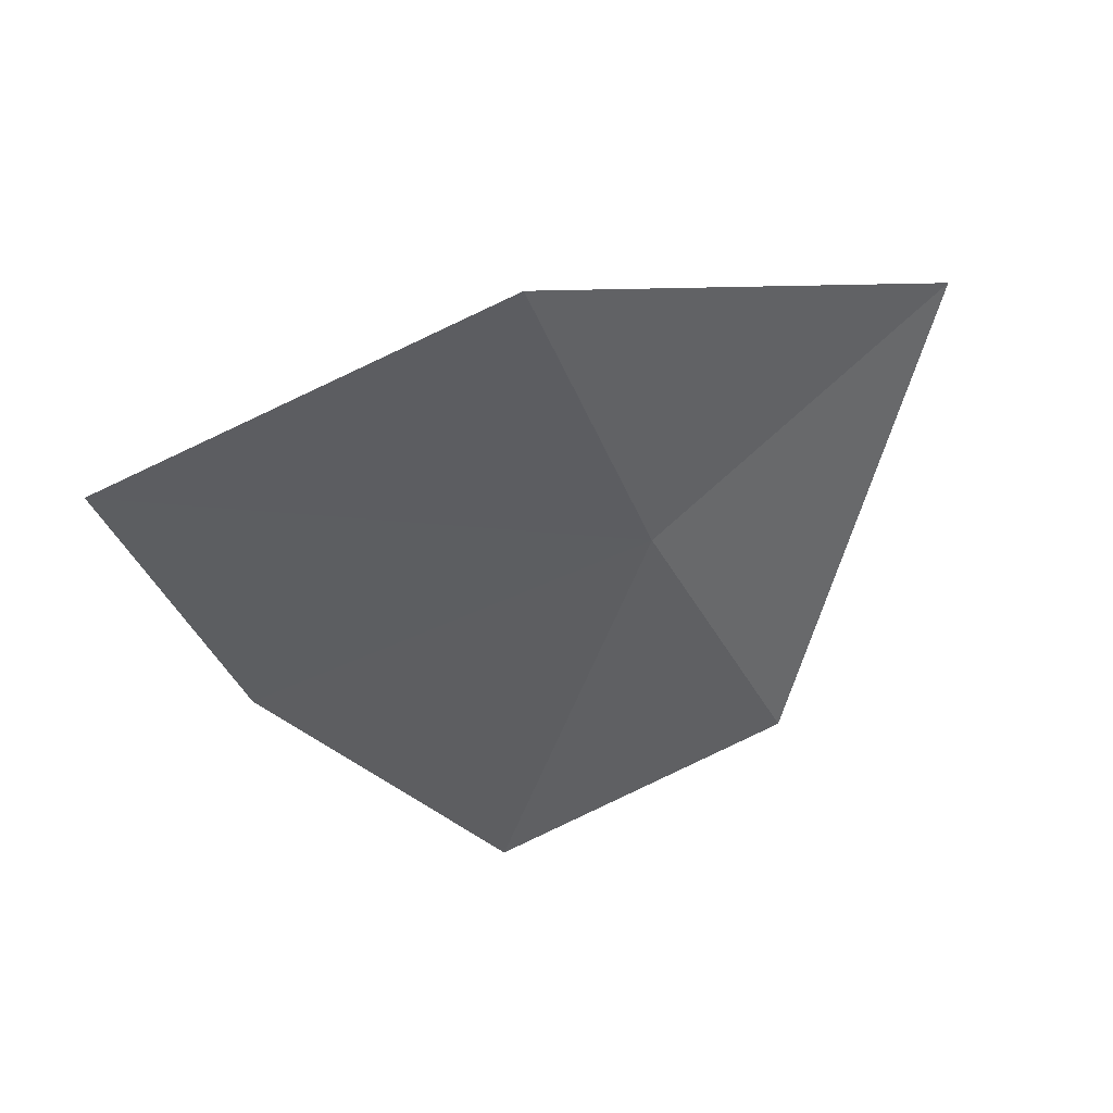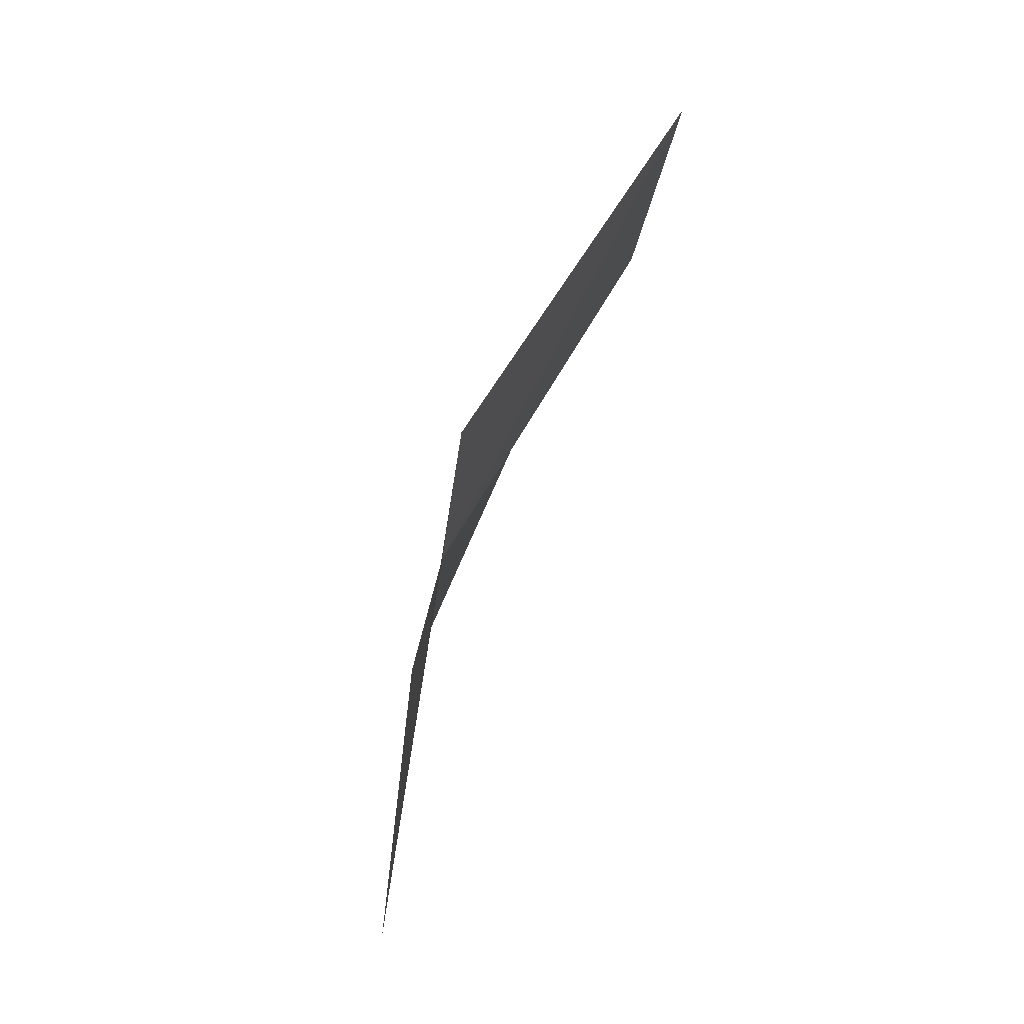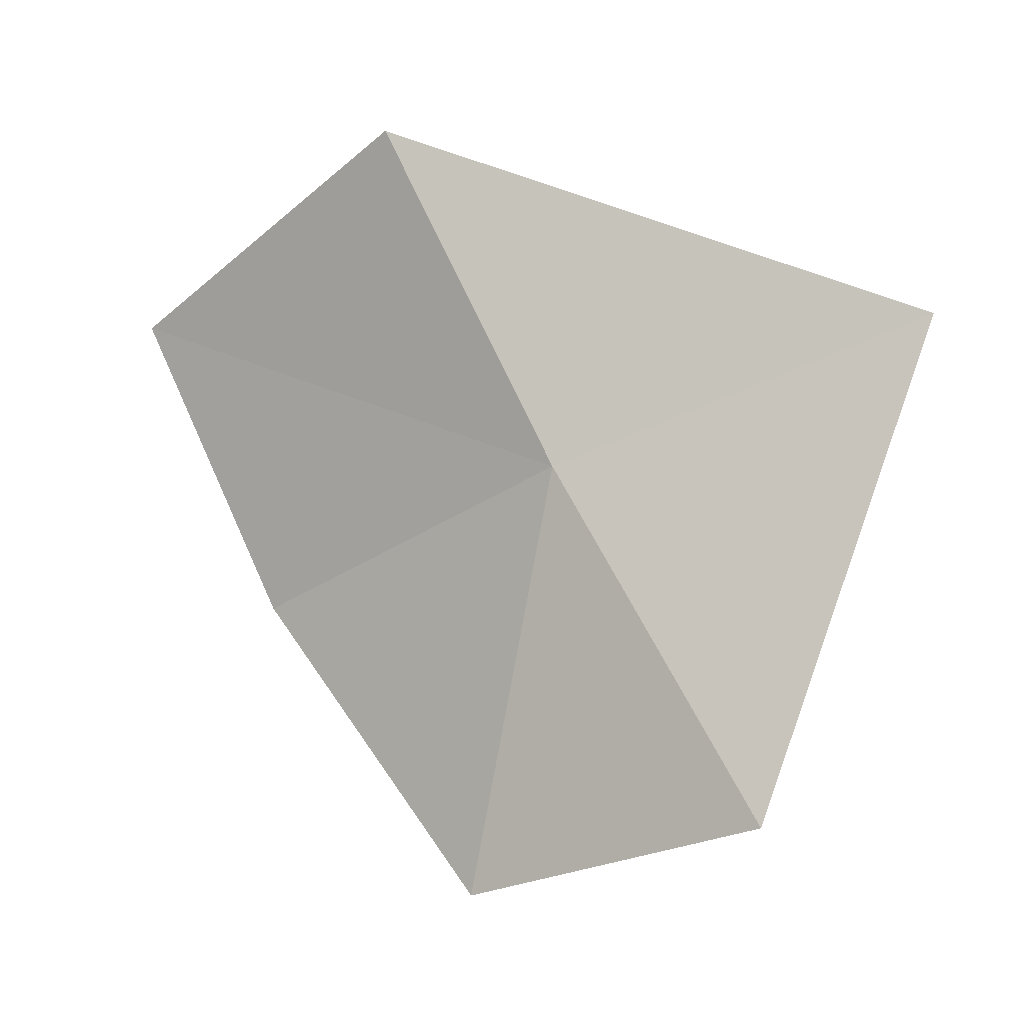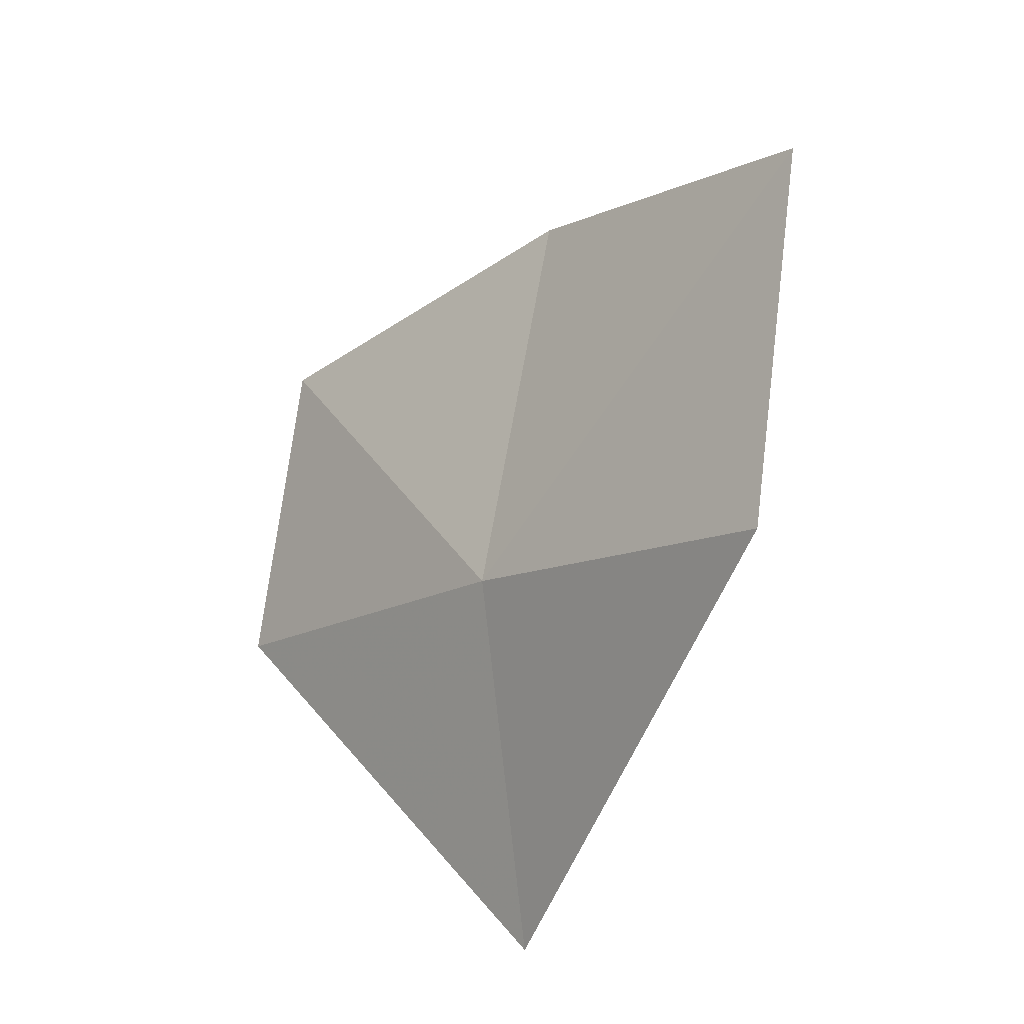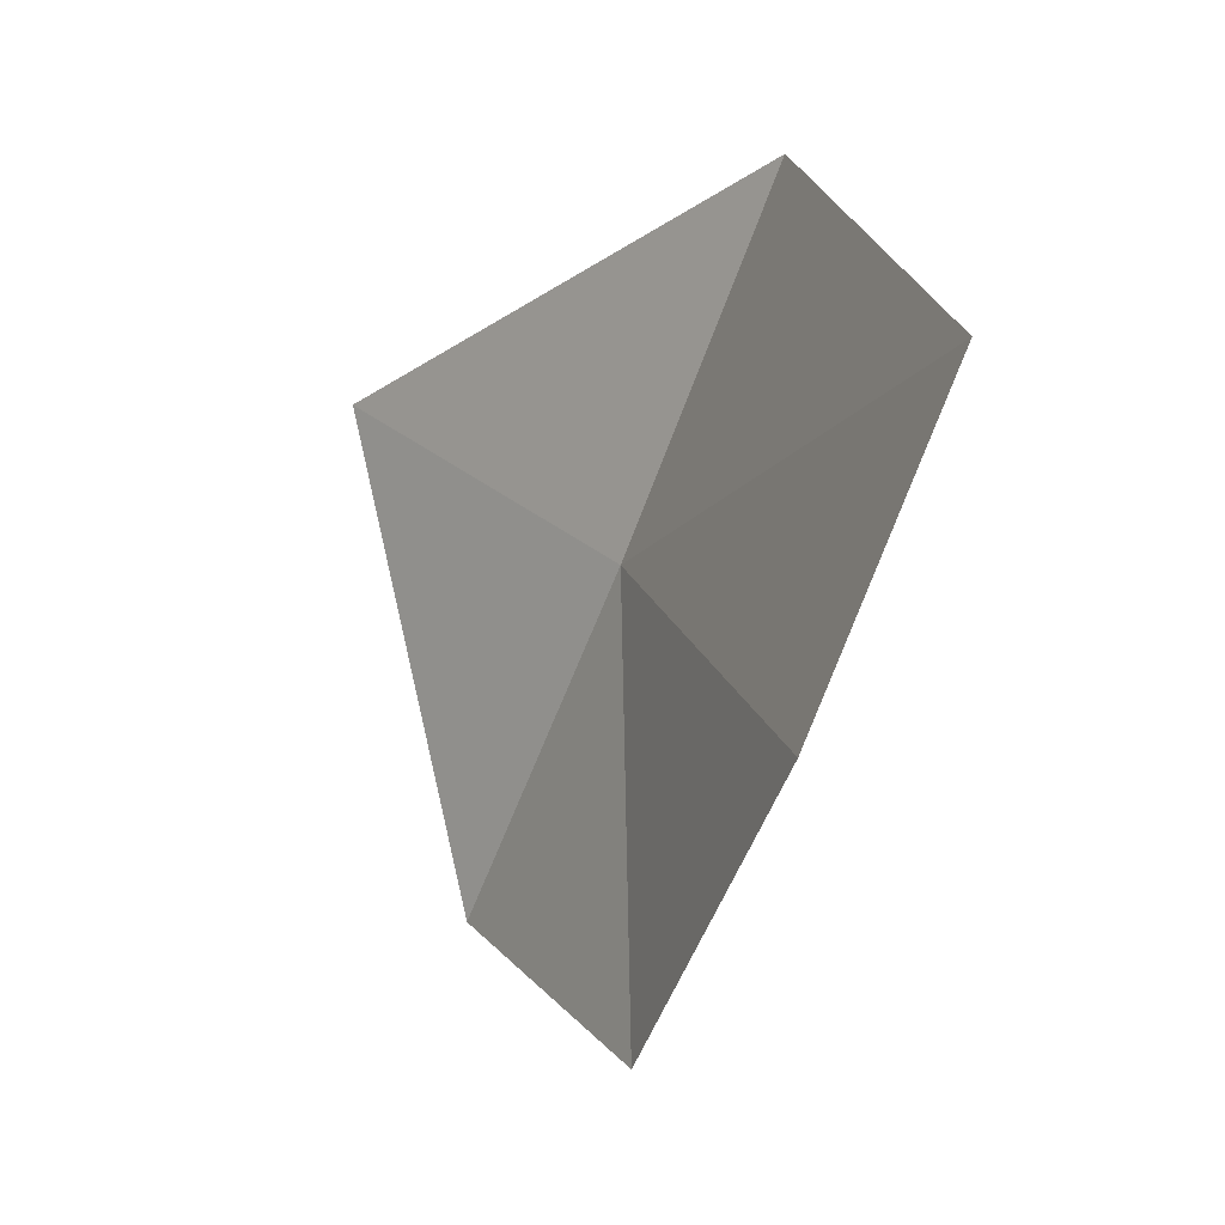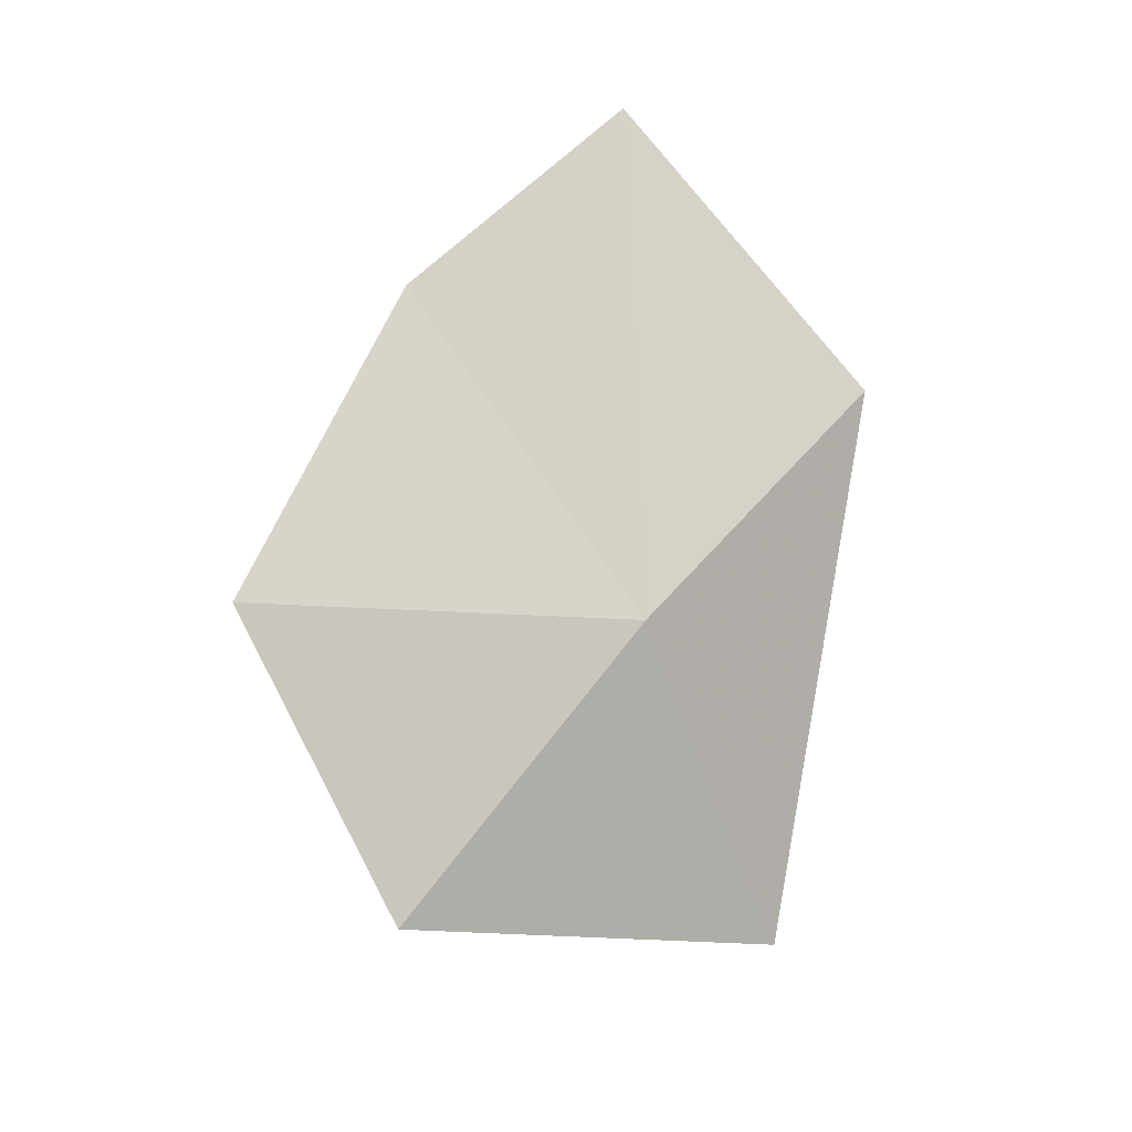
<metadata>
{"format":"obj","ext":"obj","renderer":"f3d","projection":"perspective","resolution":1024,"background":"white","views":[{"elev":39.0,"azim":-139.6,"up":"+Z"},{"elev":7.8,"azim":-4.0,"up":"+Y"},{"elev":-10.3,"azim":-85.6,"up":"+Z"},{"elev":23.7,"azim":-45.6,"up":"+Y"},{"elev":7.0,"azim":125.4,"up":"+Z"},{"elev":16.6,"azim":-136.7,"up":"+Y"}]}
</metadata>
<code>
v -8.929 -2.781 6.035
v -8.924 -2.61 6.389
v -8.997 -3.15 6.165
v -8.707 -2.32 6.244
v -8.714 -2.465 5.926
v -8.818 -2.691 5.619
v -8.954 -2.978 5.68
f 1 3 2
f 1 2 4
f 1 4 5
f 1 5 6
f 1 6 7
f 1 7 3

</code>
